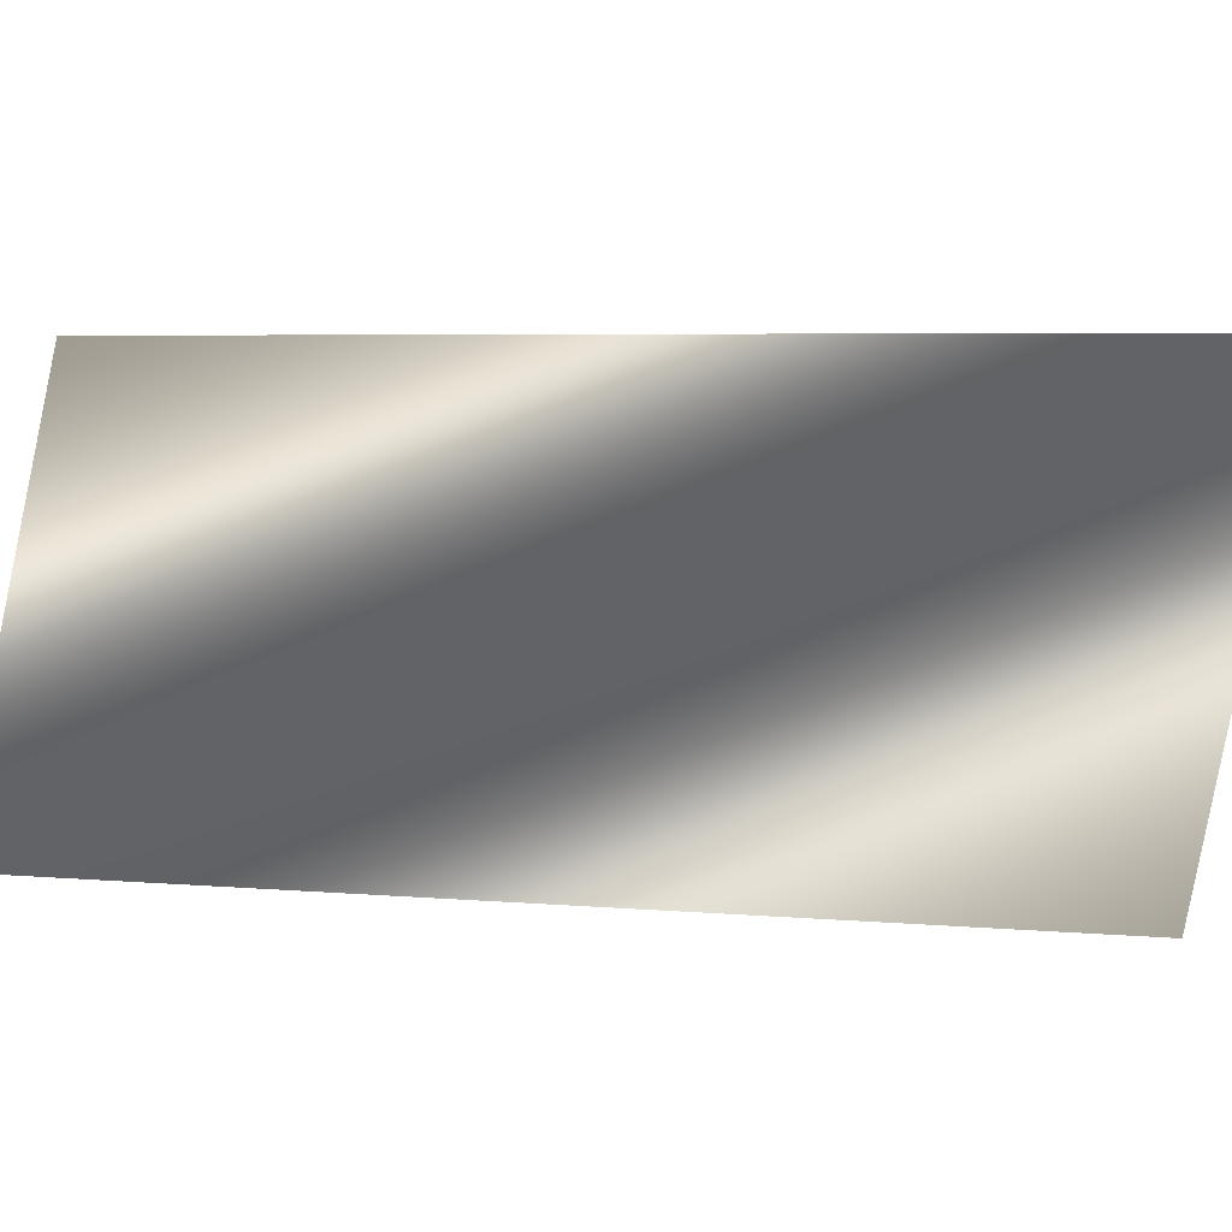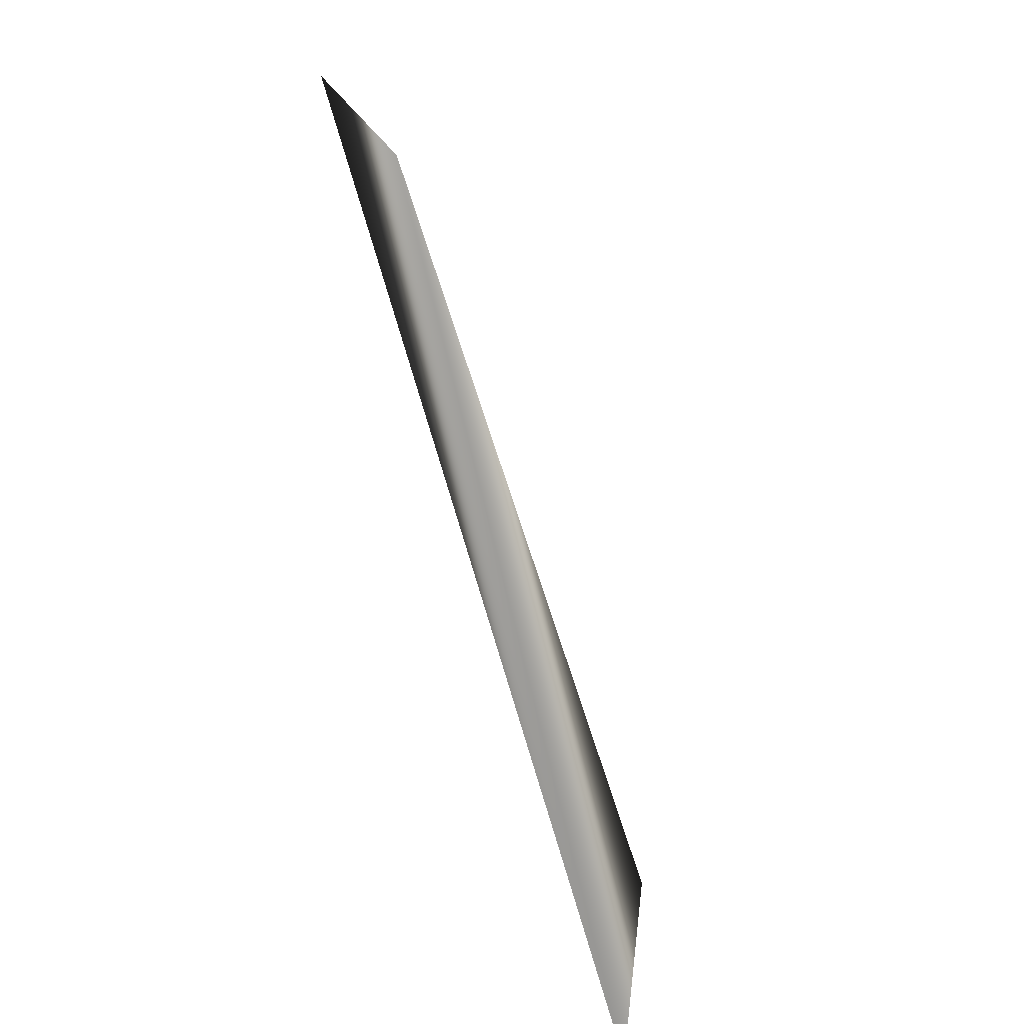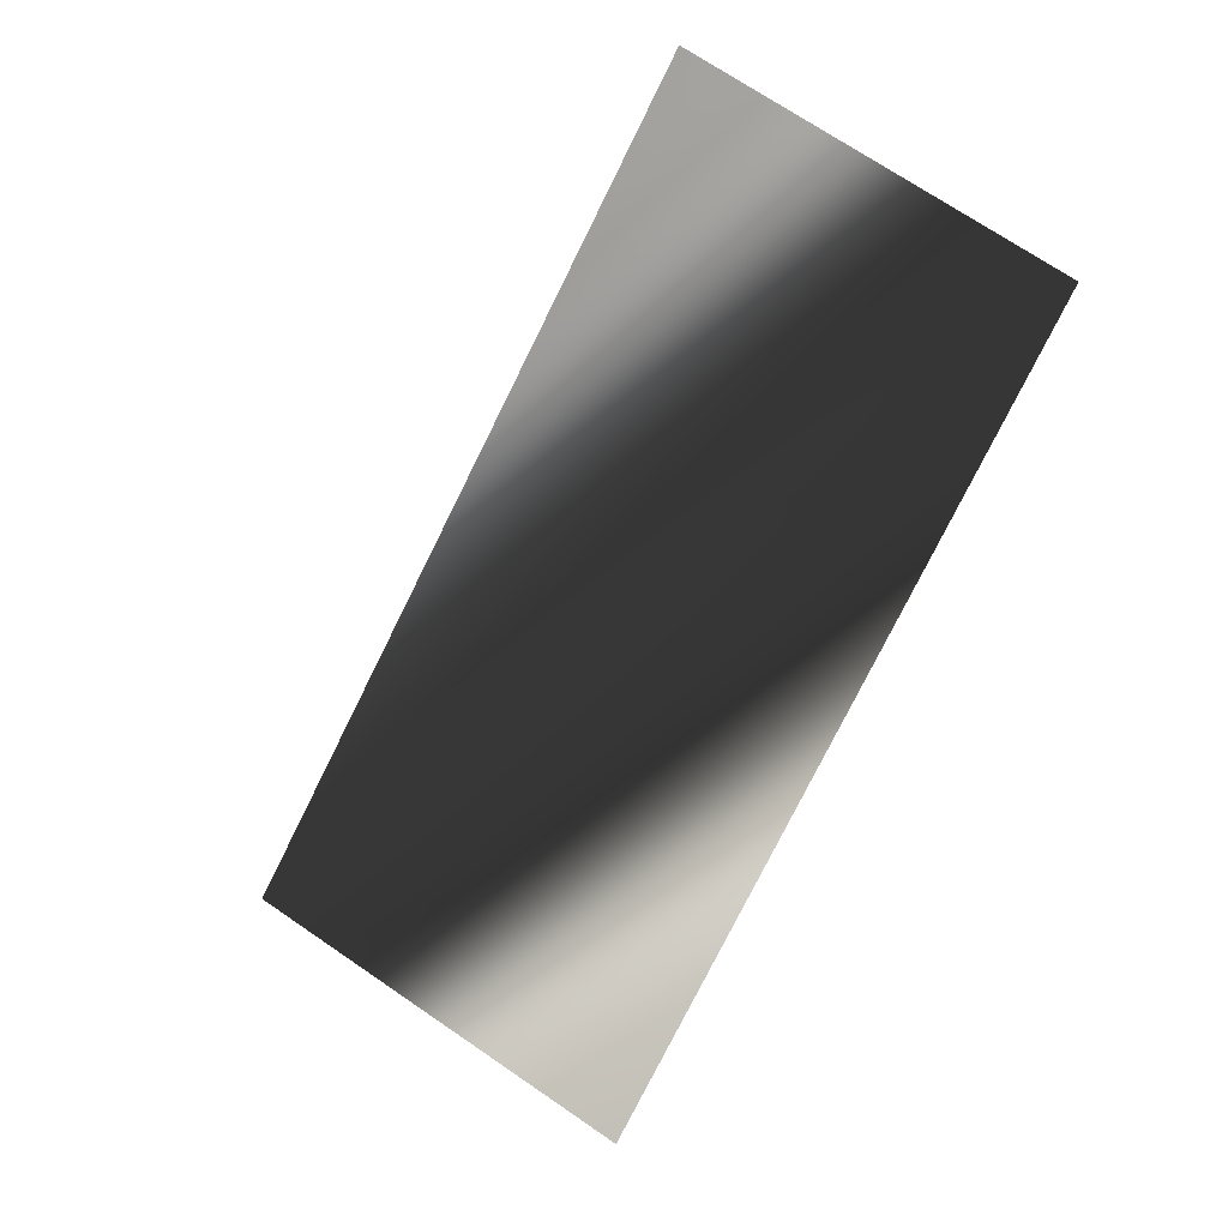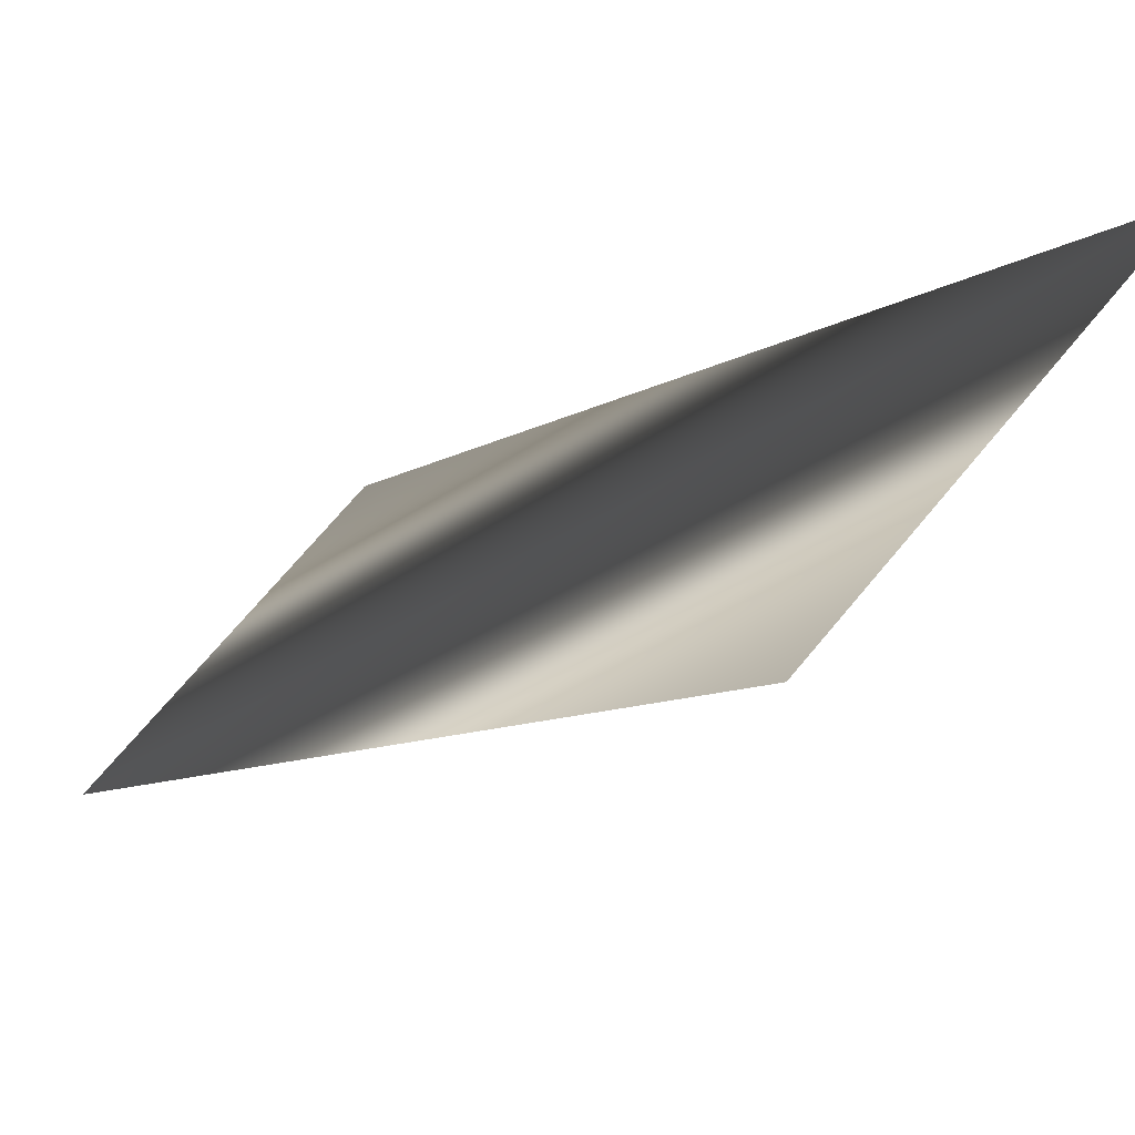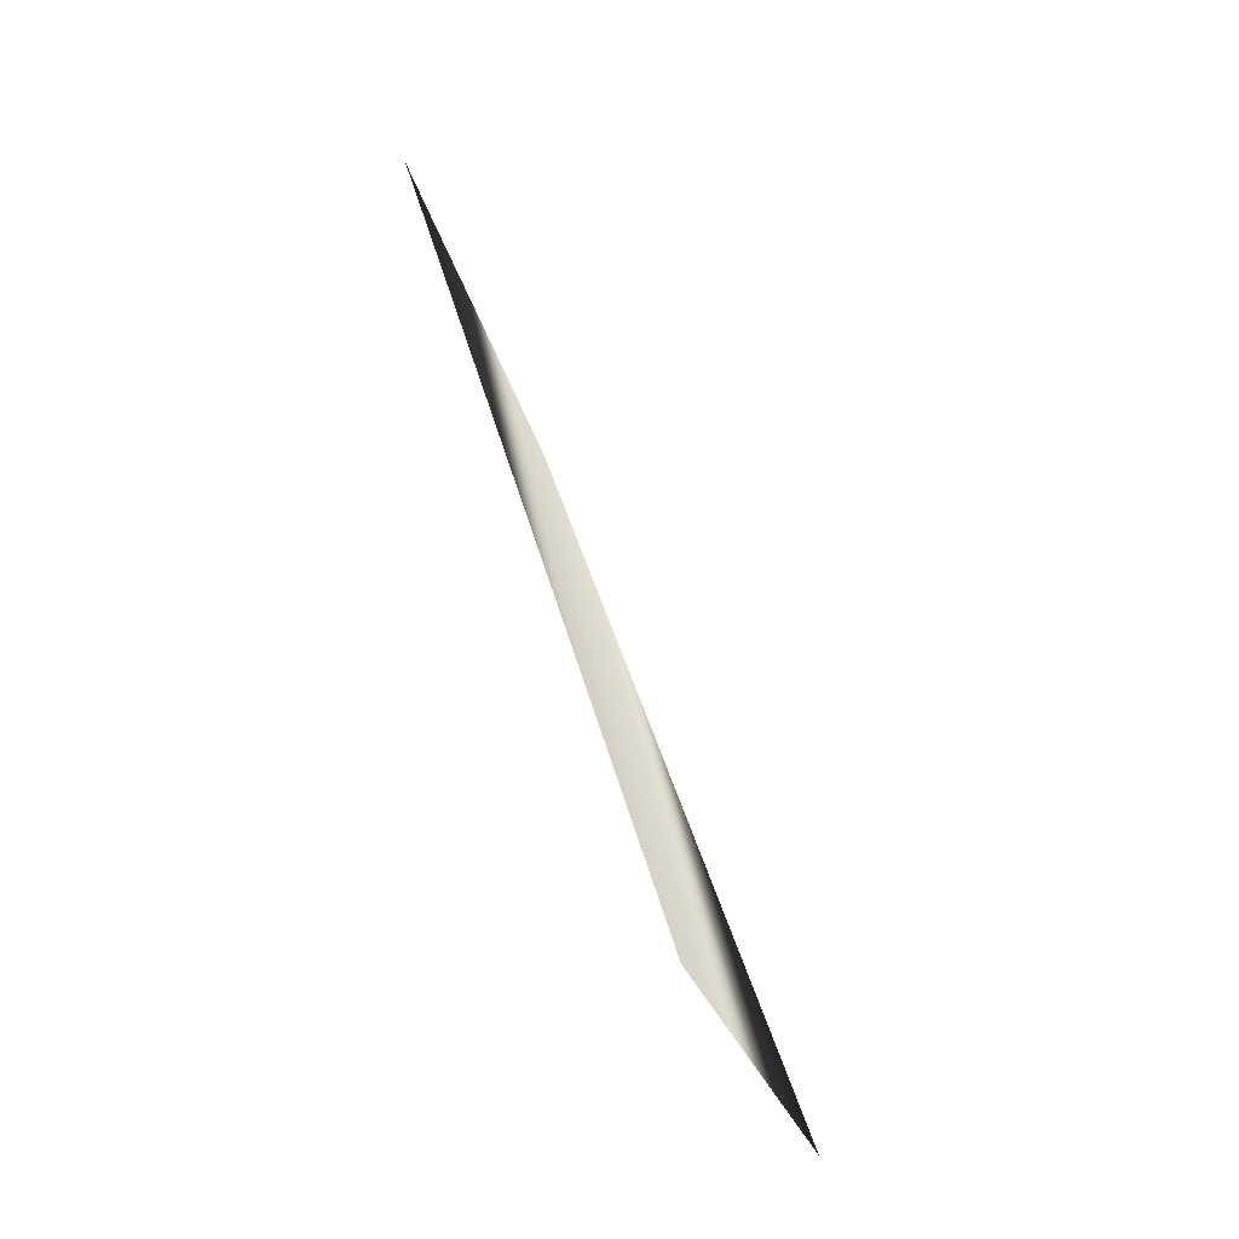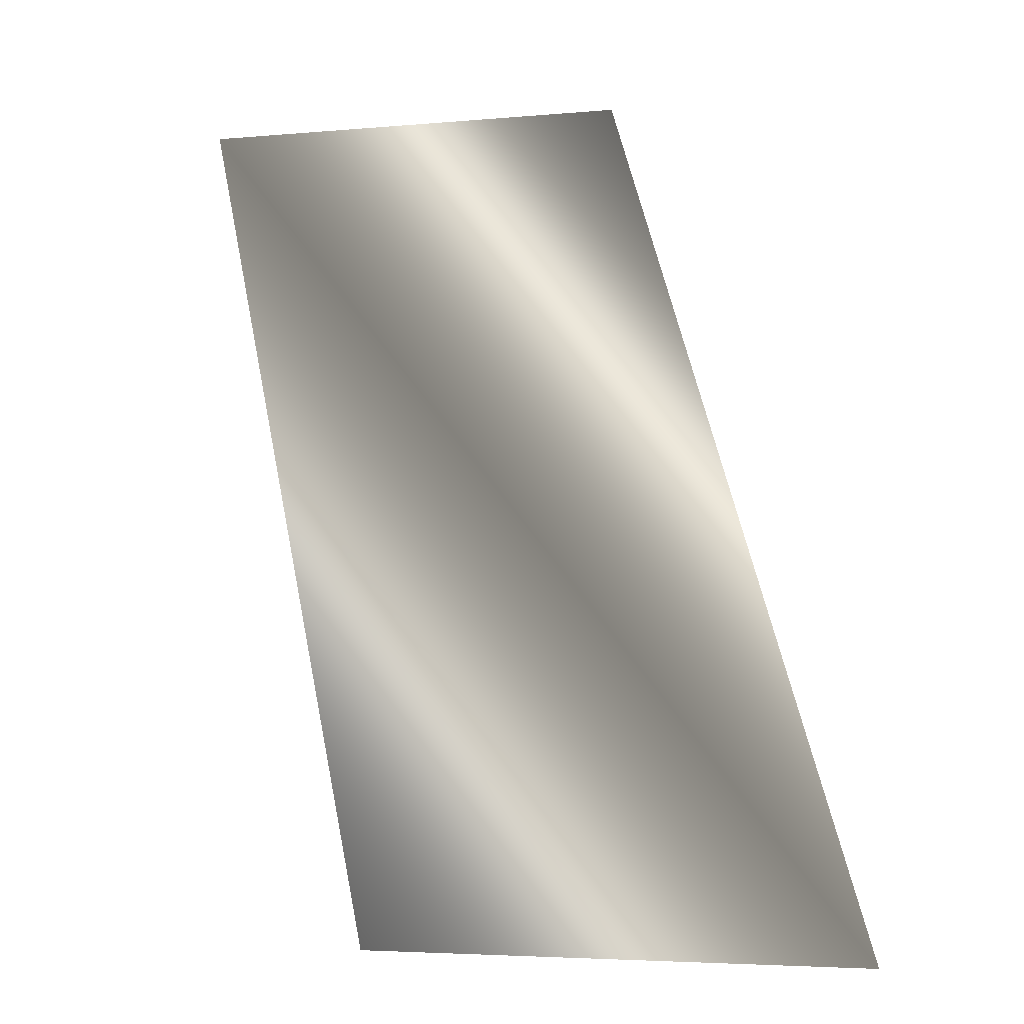
<metadata>
{"format":"obj","ext":"obj","renderer":"f3d","projection":"perspective","resolution":1024,"background":"white","views":[{"elev":18.0,"azim":-65.7,"up":"+Z"},{"elev":8.8,"azim":45.8,"up":"+Y"},{"elev":32.4,"azim":175.1,"up":"+Y"},{"elev":-15.0,"azim":-17.1,"up":"+Z"},{"elev":-26.2,"azim":54.9,"up":"+Y"},{"elev":-40.3,"azim":-53.6,"up":"+Y"}]}
</metadata>
<code>
o mesh0
v 268.8 -460.5 -755.4
v 254.5 -443.5 -762.4
v 262 -460.5 -763.3
v 260.2 -442 -755.4
f 1 3 2
f 2 4 1

</code>
